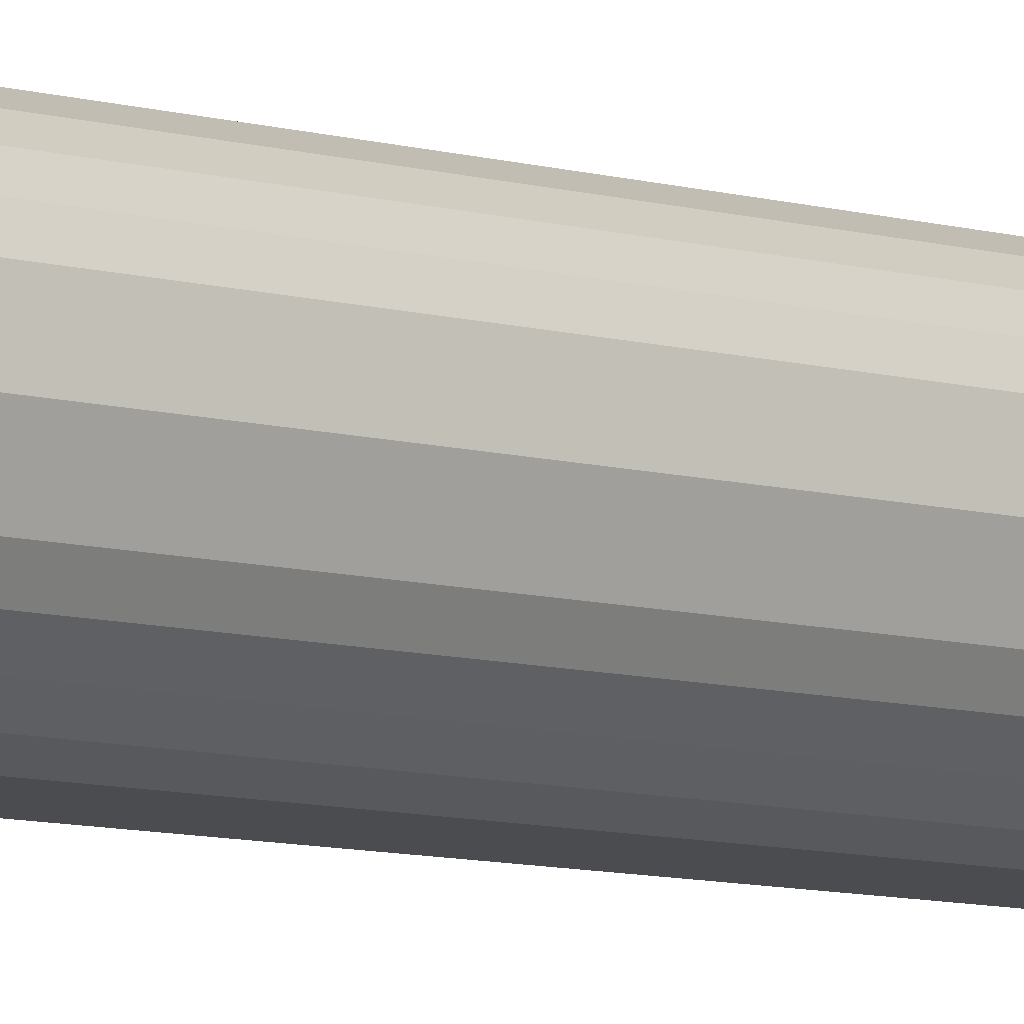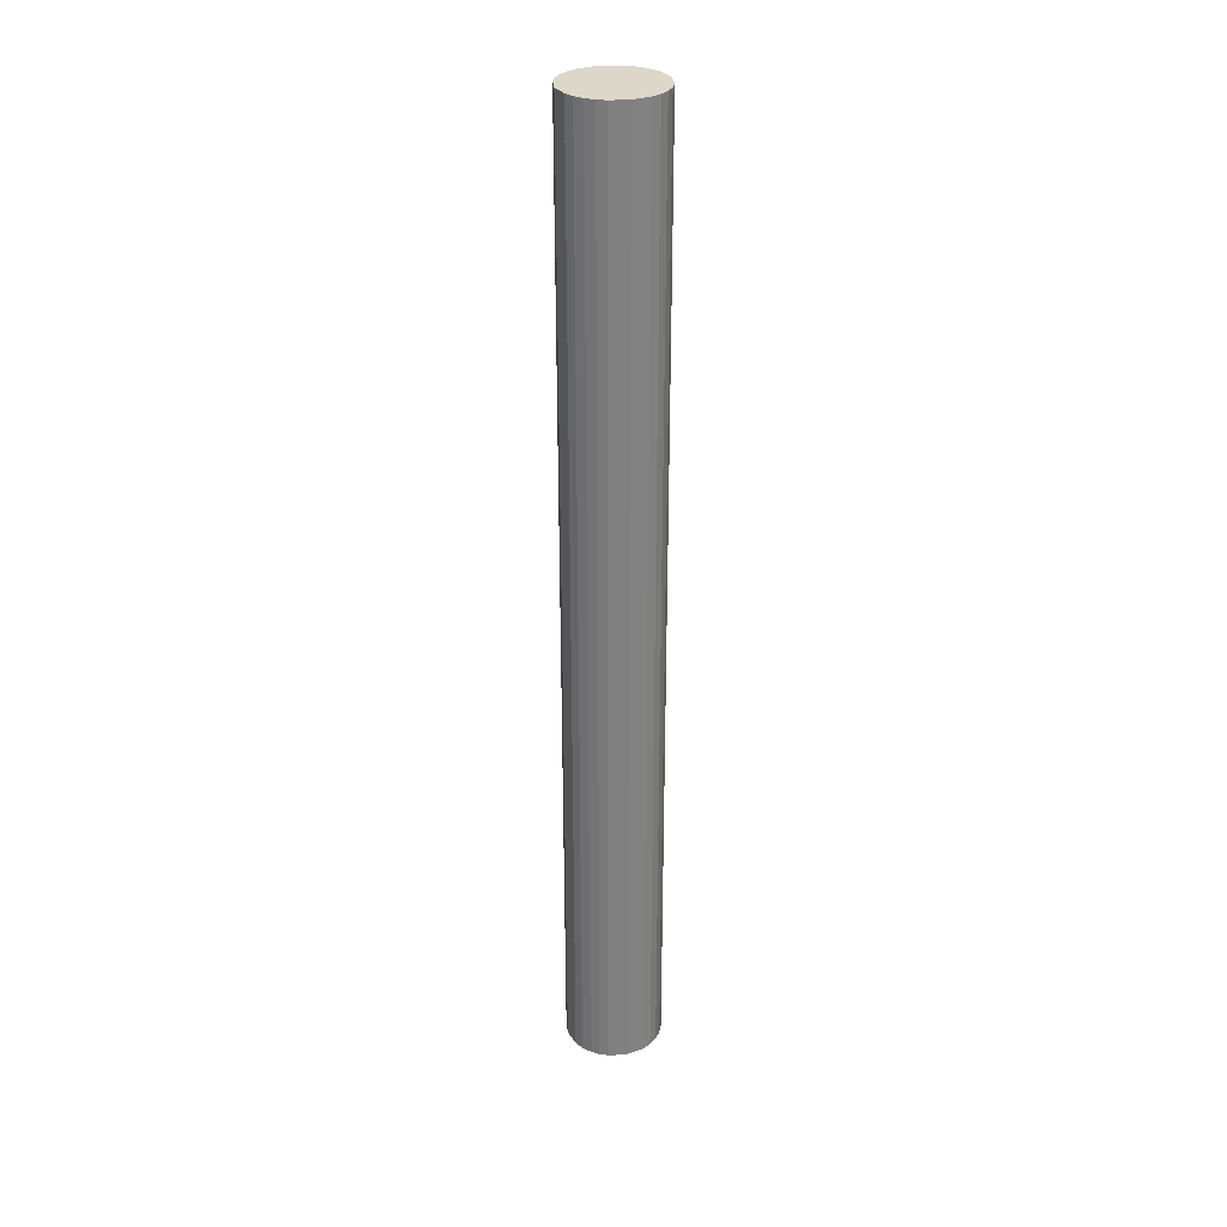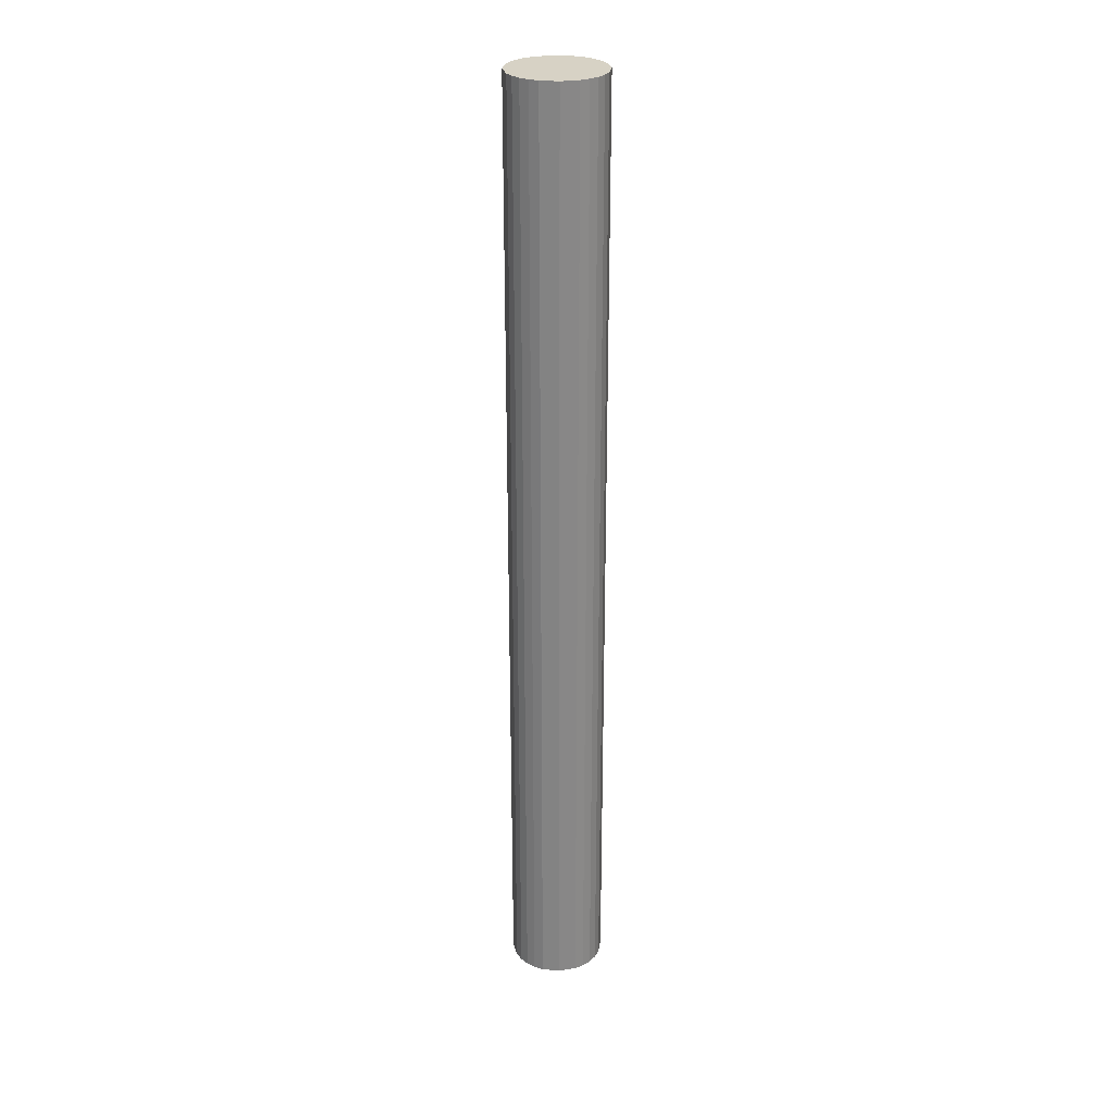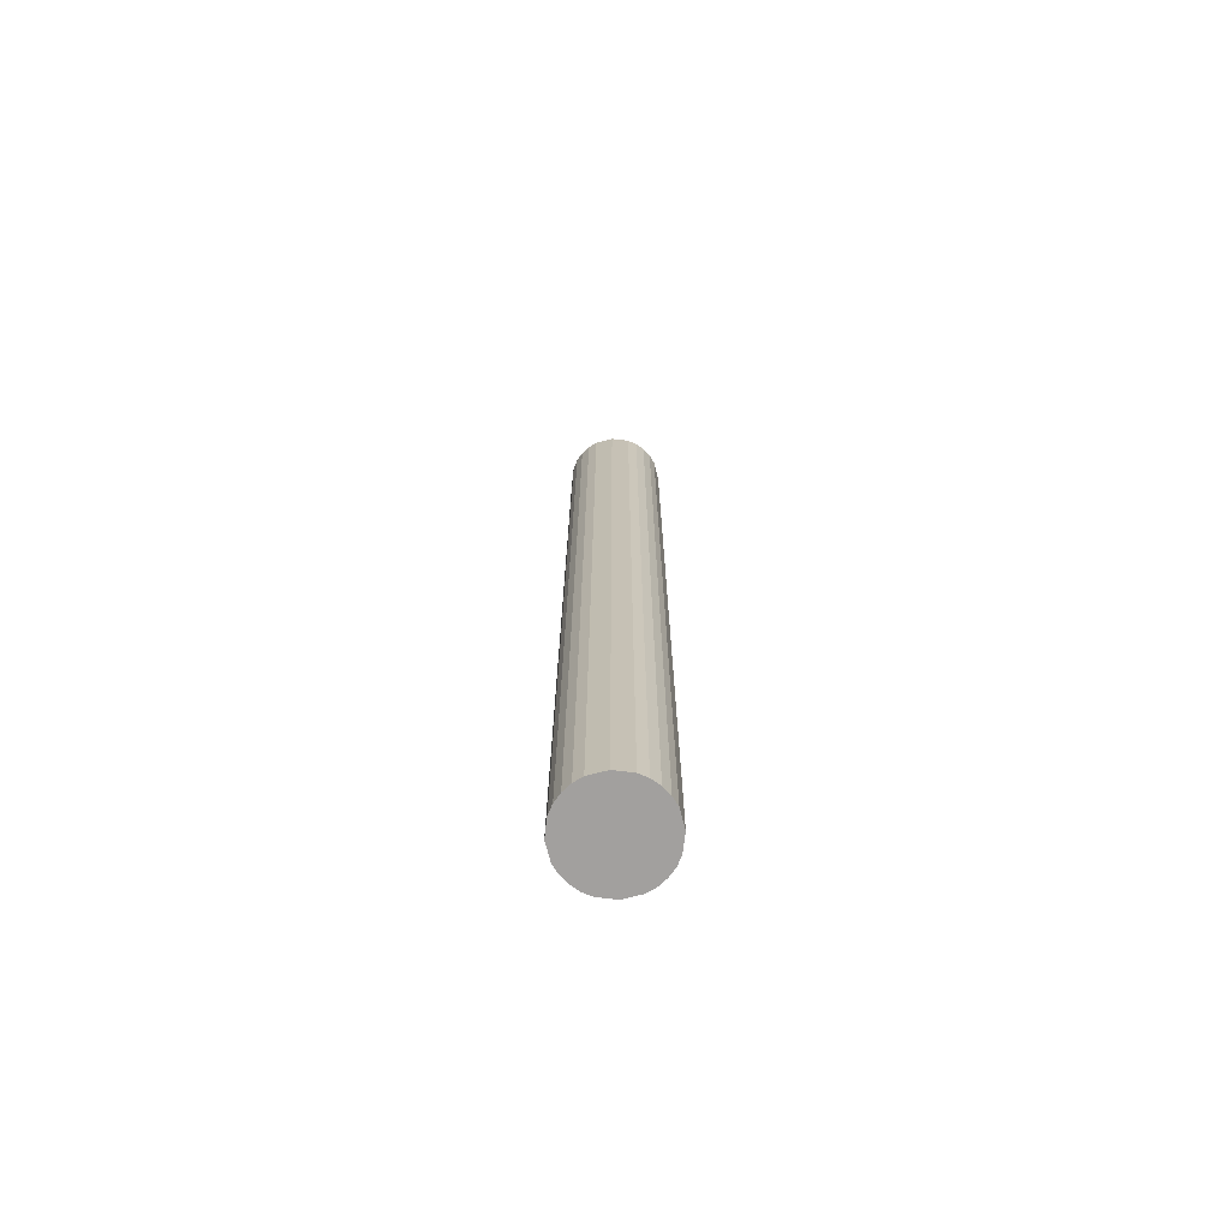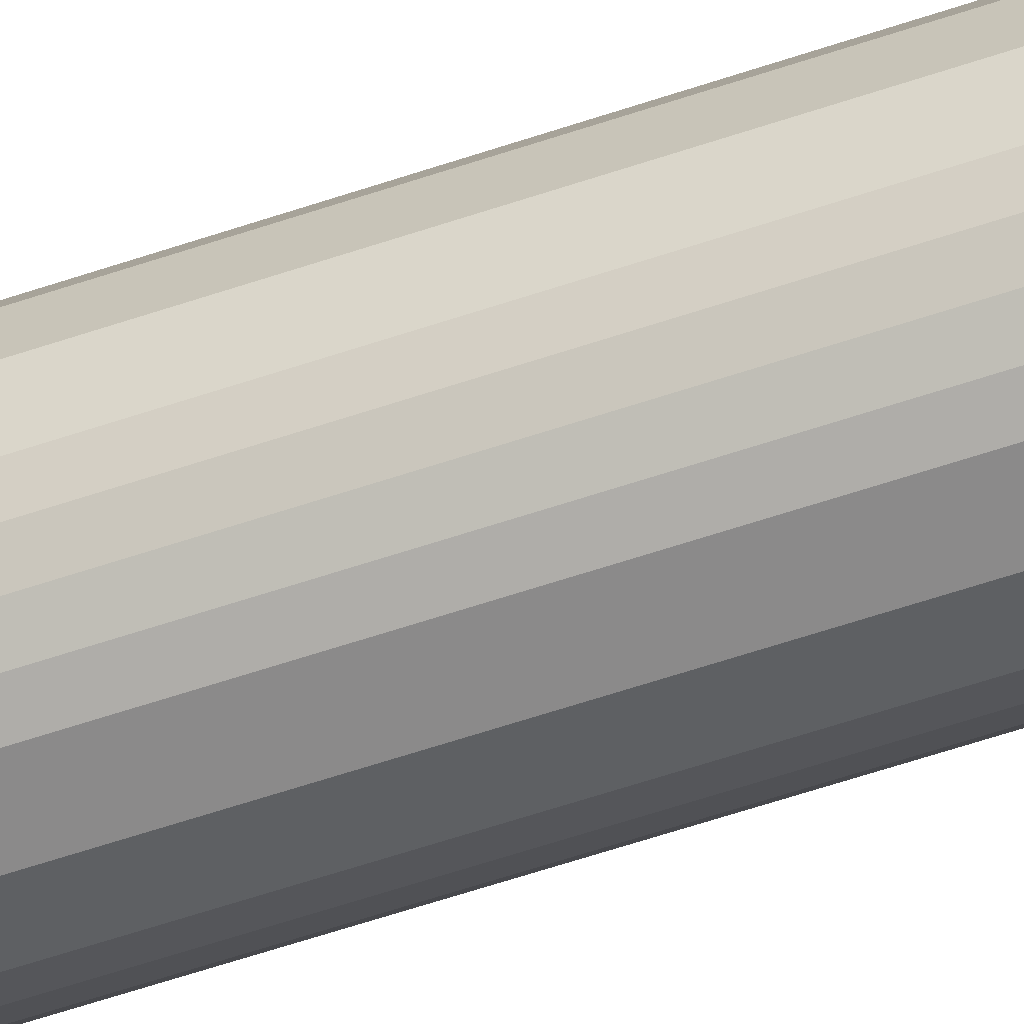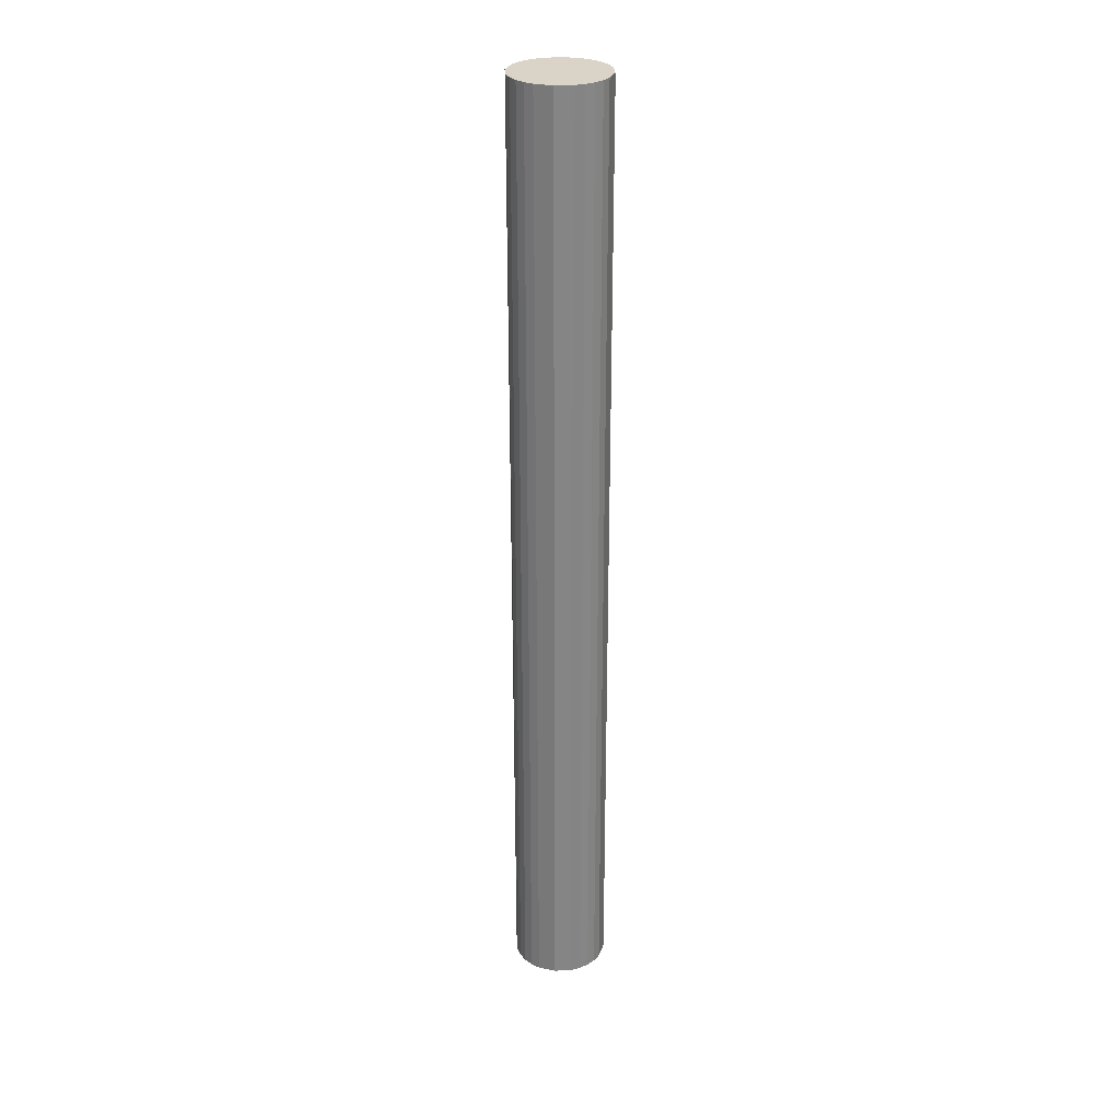
<metadata>
{"format":"obj","ext":"obj","renderer":"f3d","projection":"perspective","resolution":1024,"background":"white","views":[{"elev":-5.9,"azim":-138.8,"up":"+Y"},{"elev":30.3,"azim":-106.6,"up":"+Z"},{"elev":27.6,"azim":-92.8,"up":"+Z"},{"elev":-71.9,"azim":-86.1,"up":"+Z"},{"elev":-54.0,"azim":-69.6,"up":"+Y"},{"elev":28.7,"azim":-83.5,"up":"+Z"}]}
</metadata>
<code>
v -0.3 0.195 -0.5
v -0.2908 0.22 -0.5
v -0.2908 0.1968 -0.5
v -0.2863 0.1991 -0.5
v -0.2908 0.1968 0
v -0.2863 0.1991 -5.551e-17
v -0.2823 0.2023 -0.5
v -0.2823 0.2023 0
v -0.2791 0.2063 -0.5
v -0.2791 0.2063 -5.551e-17
v -0.2768 0.2108 -0.5
v -0.2768 0.2108 0
v -0.275 0.22 -0.5
v -0.275 0.22 0
v -0.2768 0.2292 -0.5
v -0.2768 0.2292 0
v -0.2791 0.2337 -0.5
v -0.2791 0.2337 -5.551e-17
v -0.2823 0.2377 -0.5
v -0.2823 0.2377 0
v -0.2863 0.2409 -0.5
v -0.2863 0.2409 -5.551e-17
v -0.2908 0.2432 -0.5
v -0.2908 0.2432 0
v -0.3 0.245 -0.5
v -0.3 0.245 0
v -0.3092 0.2432 -0.5
v -0.3092 0.2432 0
v -0.3137 0.2409 -0.5
v -0.3137 0.2409 -5.551e-17
v -0.3177 0.2377 -0.5
v -0.3177 0.2377 0
v -0.3209 0.2337 -0.5
v -0.3209 0.2337 -5.551e-17
v -0.3232 0.2292 -0.5
v -0.3232 0.2292 0
v -0.325 0.22 -0.5
v -0.325 0.22 0
v -0.3232 0.2108 -0.5
v -0.3232 0.2108 0
v -0.3209 0.2063 -0.5
v -0.3209 0.2063 -5.551e-17
v -0.3177 0.2023 -0.5
v -0.3177 0.2023 0
v -0.3137 0.1991 -0.5
v -0.3137 0.1991 -5.551e-17
v -0.3092 0.1968 -0.5
v -0.3092 0.1968 0
v -0.3 0.195 0
v -0.2988 0.2086 0
v -0.3137 0.1991 0
v -0.3209 0.2063 0
v -0.2791 0.2063 0
v -0.2863 0.1991 0
v -0.3 0.2292 0
v -0.3209 0.2337 0
v -0.3137 0.2409 0
v -0.2863 0.2409 0
v -0.2791 0.2337 0
v -0.3114 0.2212 -0.5
f 1 2 3
f 3 4 5
f 5 4 6
f 6 7 8
f 8 9 10
f 10 11 12
f 12 13 14
f 14 15 16
f 16 17 18
f 18 19 20
f 20 21 22
f 22 23 24
f 24 25 26
f 26 27 28
f 28 29 30
f 30 31 32
f 32 33 34
f 34 35 36
f 36 37 38
f 38 39 40
f 40 41 42
f 42 43 44
f 44 45 46
f 46 47 48
f 48 1 49
f 49 3 5
f 5 50 49
f 1 3 49
f 49 50 48
f 47 1 48
f 48 50 51
f 51 50 44
f 43 45 44
f 44 50 52
f 52 50 40
f 39 41 40
f 38 40 14
f 13 15 14
f 40 50 14
f 14 50 12
f 11 13 12
f 12 50 53
f 53 50 8
f 7 9 8
f 8 50 54
f 54 50 5
f 9 11 10
f 11 2 13
f 13 2 15
f 15 17 16
f 16 55 14
f 14 55 38
f 37 39 38
f 38 55 36
f 35 37 36
f 36 55 56
f 56 55 32
f 31 33 32
f 32 55 57
f 57 55 28
f 27 29 28
f 28 55 26
f 25 27 26
f 26 55 24
f 23 25 24
f 24 55 58
f 58 55 20
f 19 21 20
f 20 55 59
f 59 55 16
f 21 23 22
f 23 2 25
f 1 47 25
f 47 60 25
f 25 60 27
f 27 60 29
f 29 31 30
f 31 60 33
f 33 35 34
f 35 60 37
f 37 60 39
f 39 60 41
f 41 43 42
f 43 60 45
f 45 47 46
f 45 60 47
f 41 60 43
f 33 60 35
f 29 60 31
f 25 2 1
f 21 2 23
f 19 2 21
f 17 2 19
f 17 19 18
f 15 2 17
f 9 2 11
f 7 2 9
f 4 2 7
f 4 7 6
f 3 2 4

</code>
